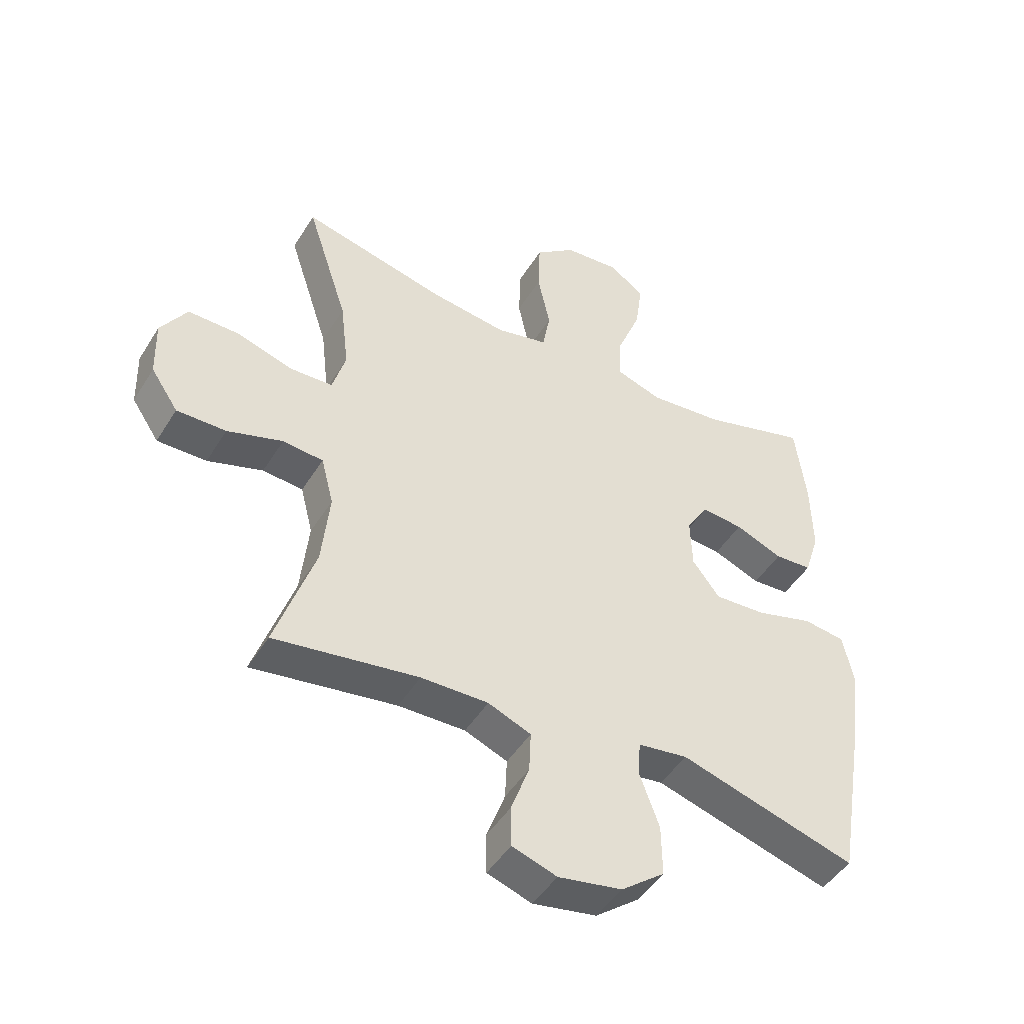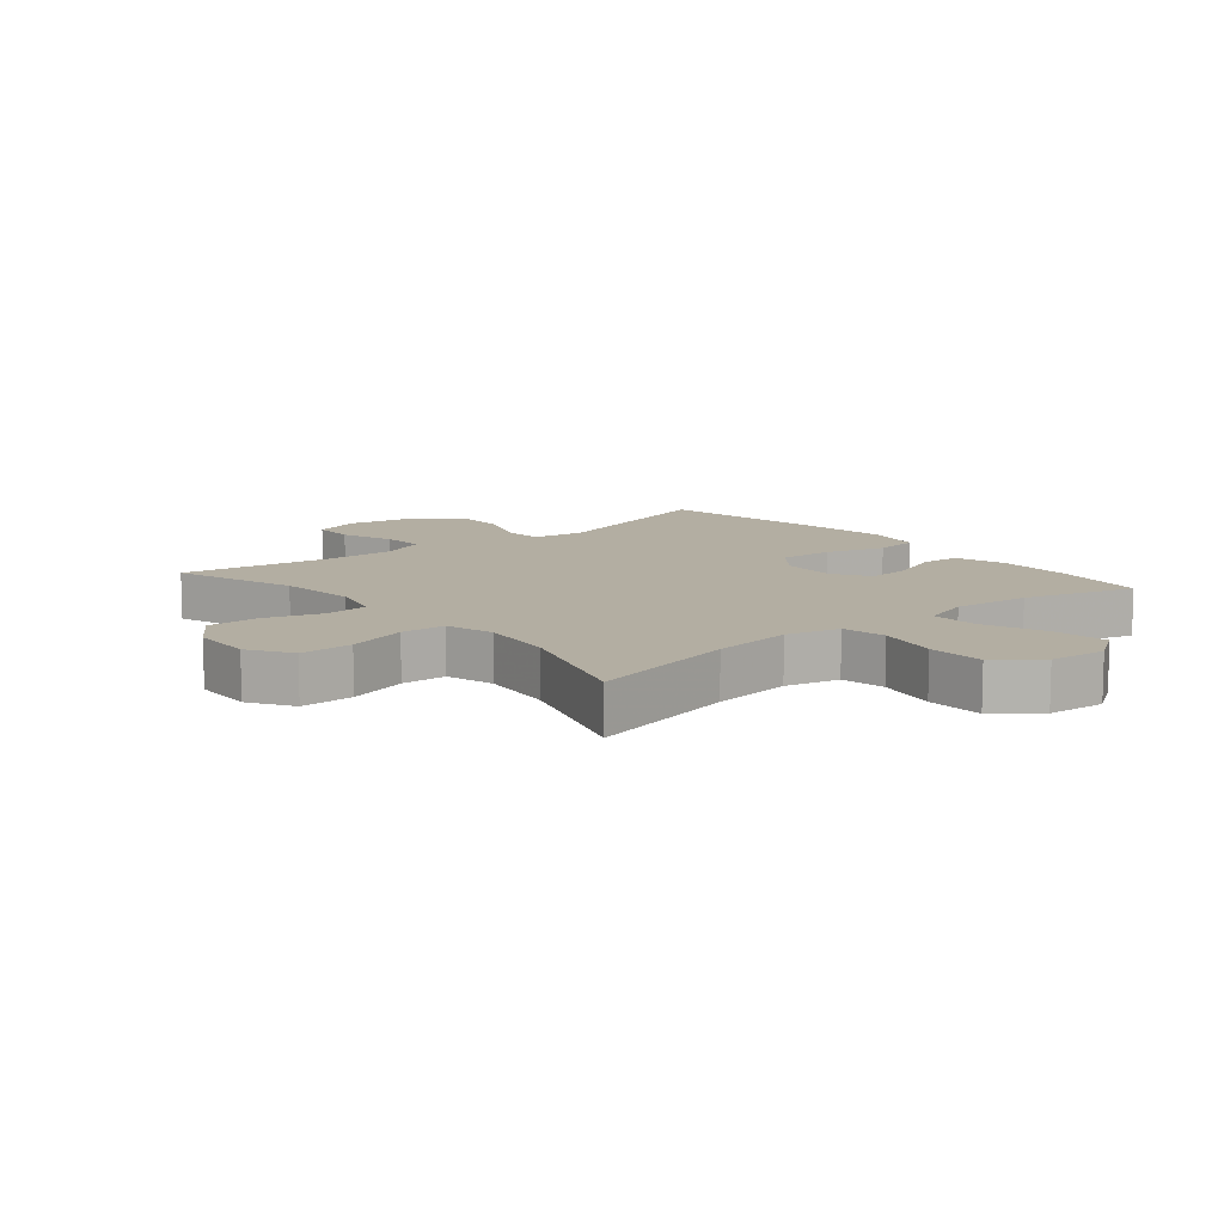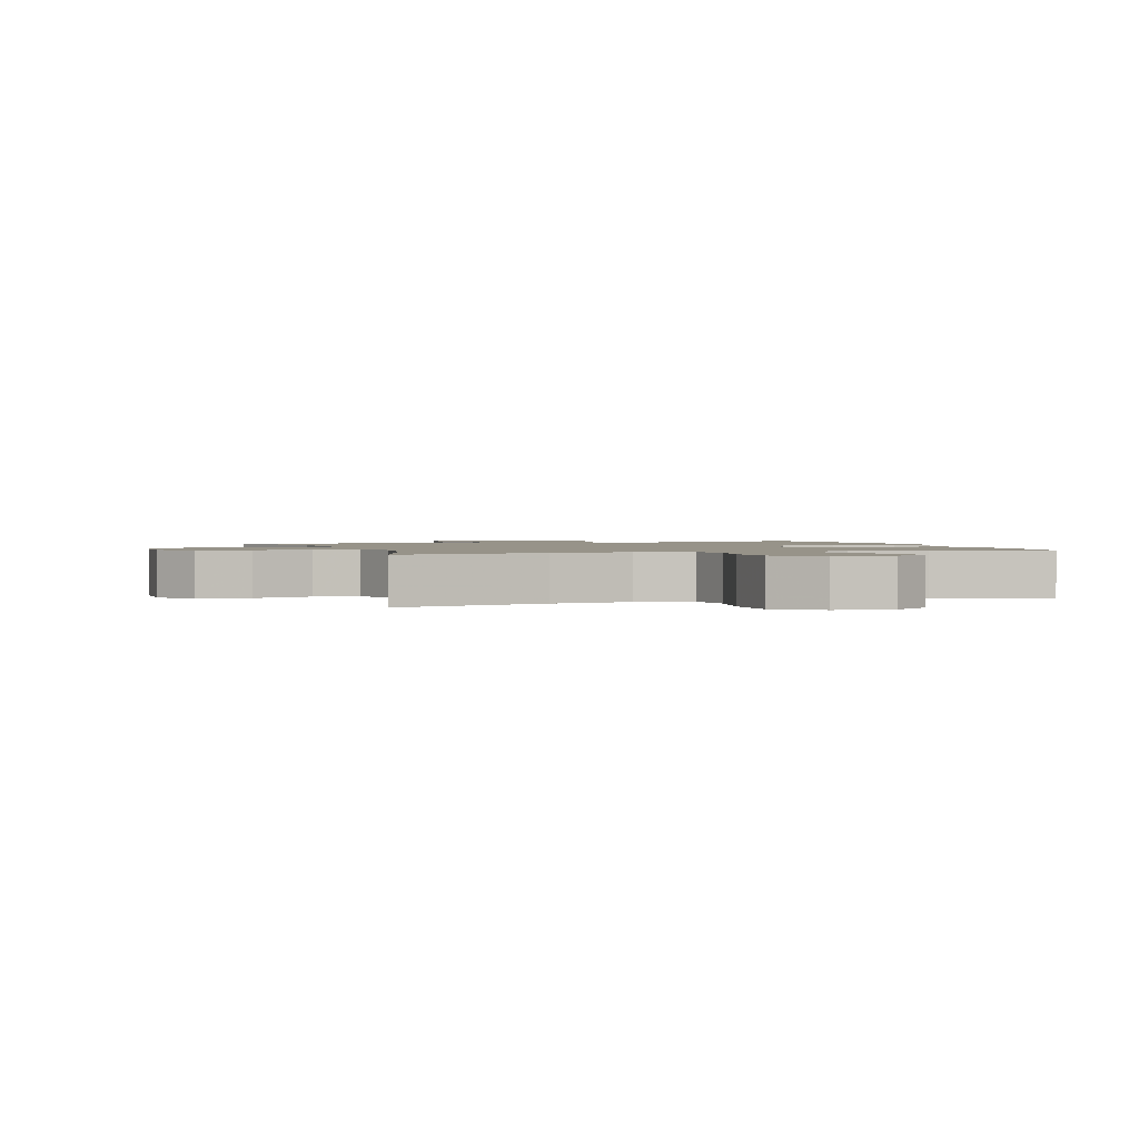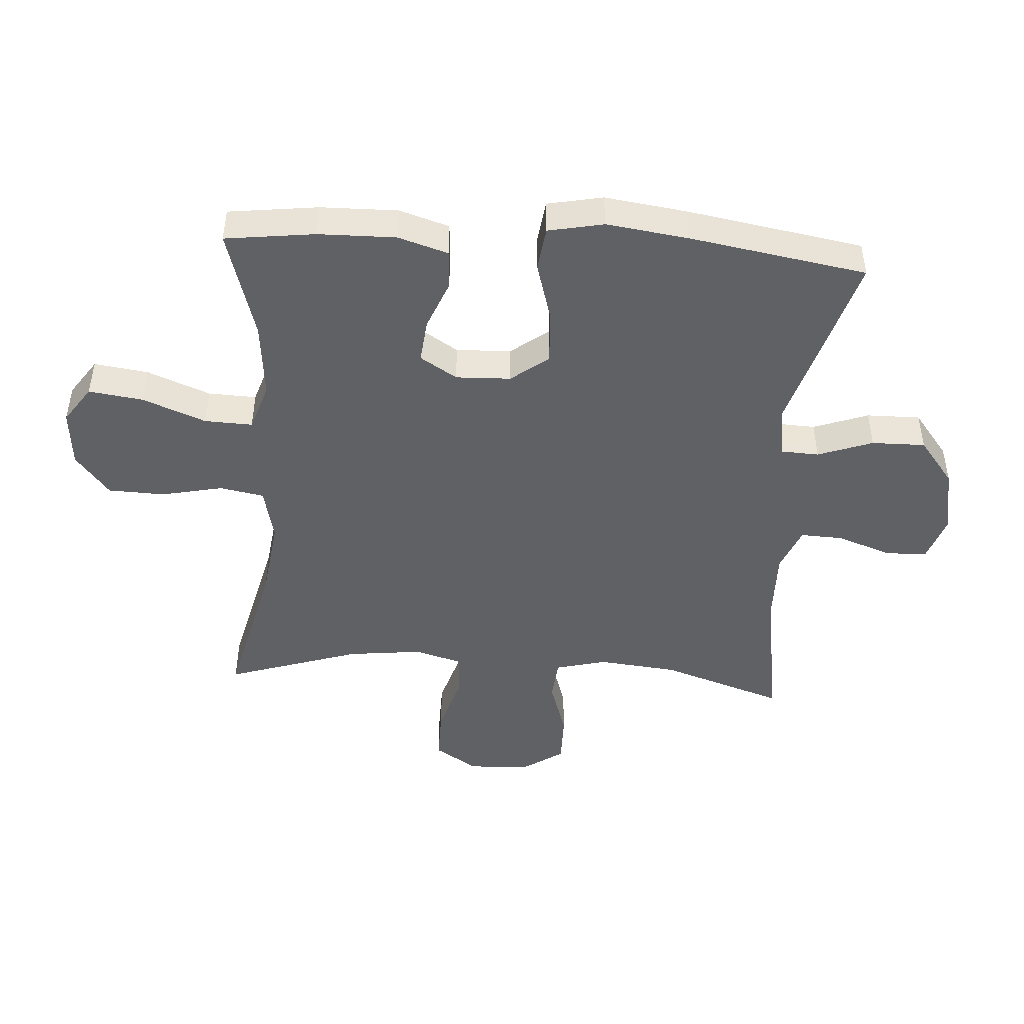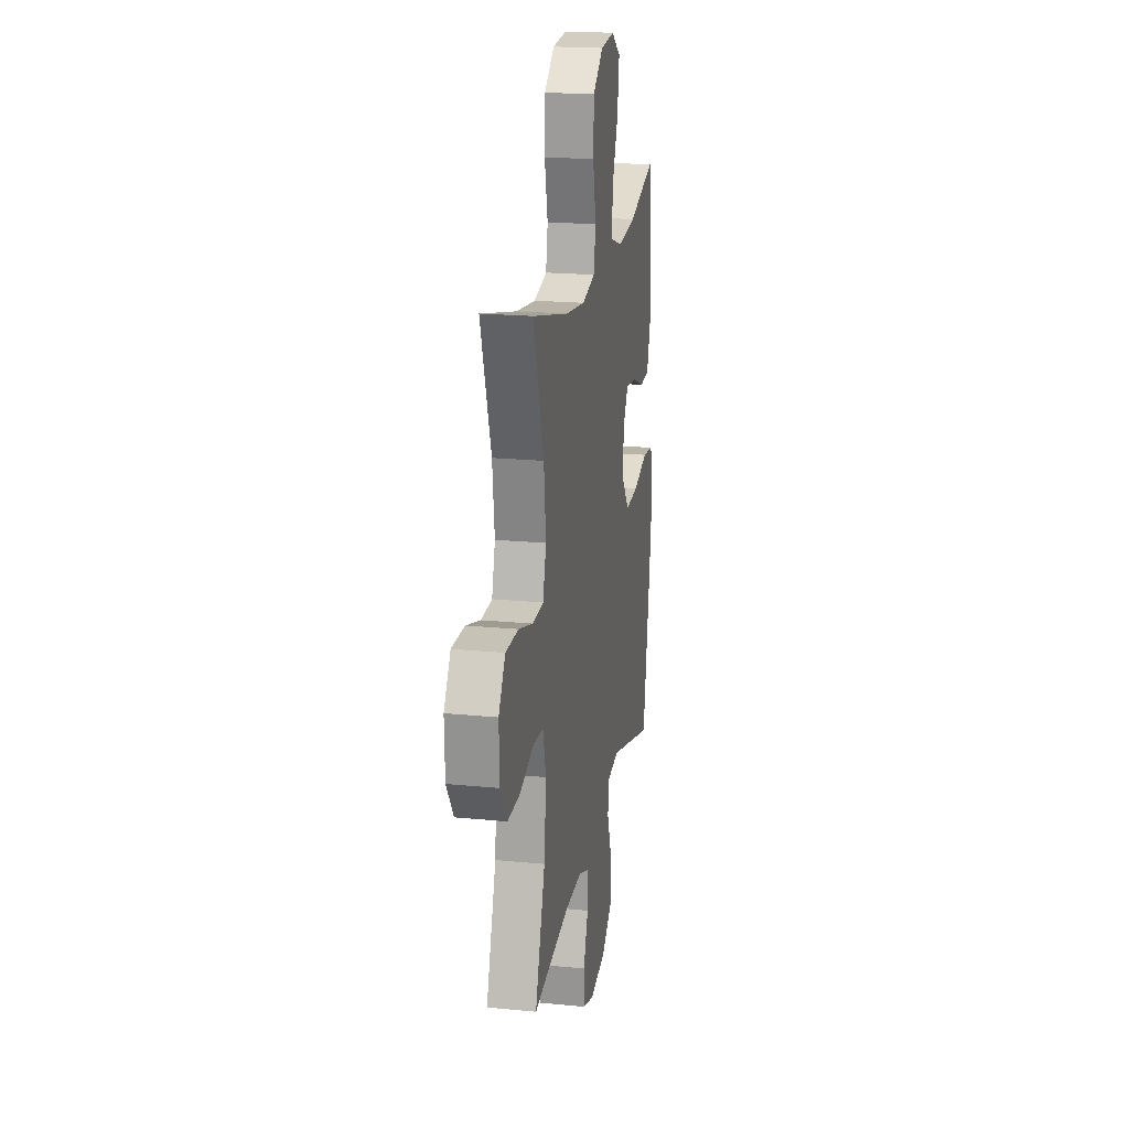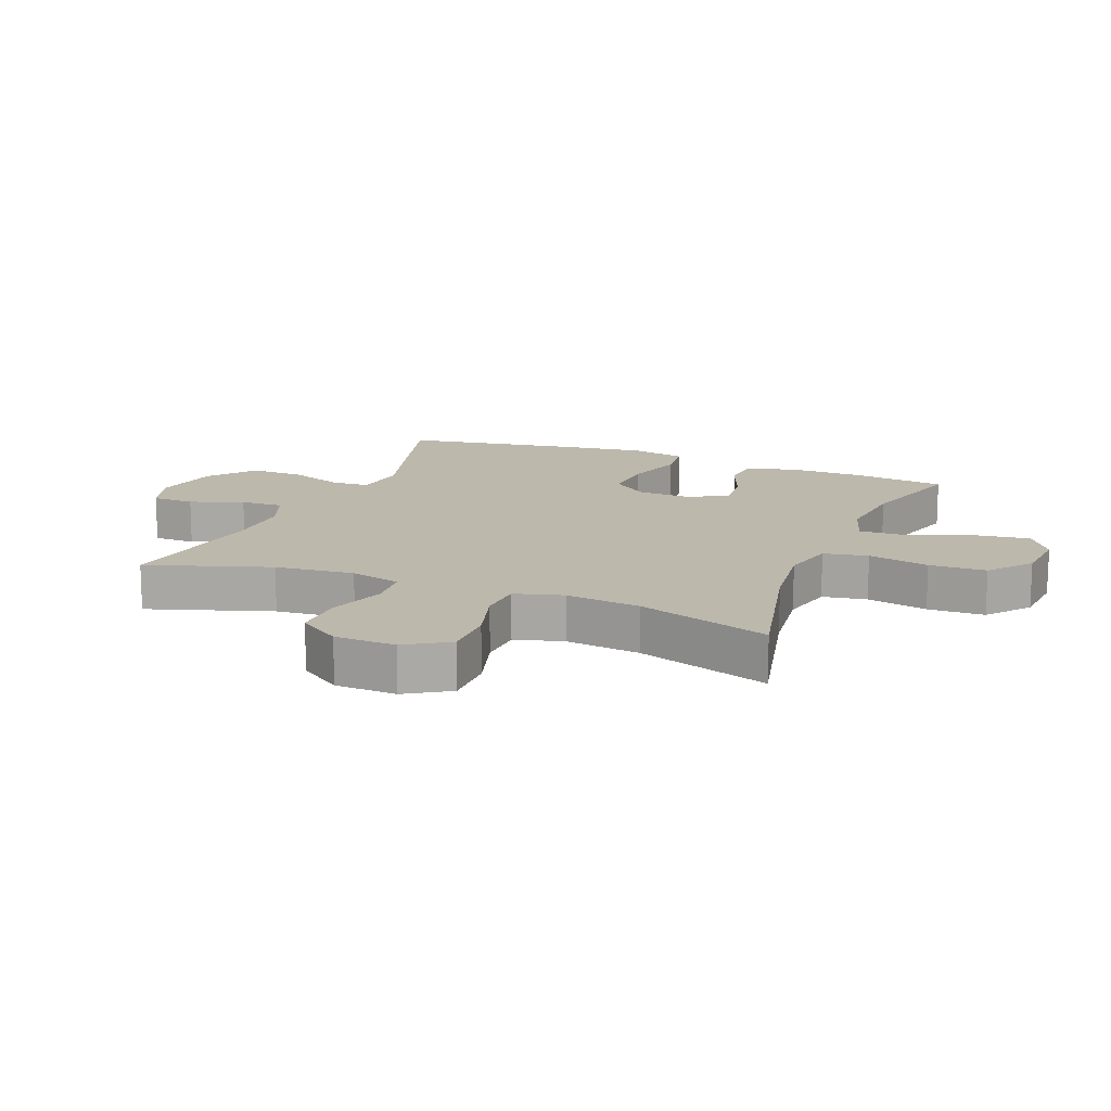
<metadata>
{"format":"obj","ext":"obj","renderer":"f3d","projection":"perspective","resolution":1024,"background":"white","views":[{"elev":-47.0,"azim":-30.2,"up":"+Z"},{"elev":10.8,"azim":-39.7,"up":"+Y"},{"elev":1.5,"azim":-18.5,"up":"+Y"},{"elev":-46.3,"azim":86.2,"up":"+Y"},{"elev":19.9,"azim":-79.7,"up":"+Z"},{"elev":14.6,"azim":-67.9,"up":"+Y"}]}
</metadata>
<code>
v 0.5 0.07 0.5
v 0.518 0.07 0.356
v 0.52 0.07 0.232
v 0.495 0.07 0.152
v 0.432 0.07 0.148
v 0.352 0.07 0.18
v 0.282 0.07 0.187
v 0.245 0.07 0.128
v 0.248 0.07 0.04
v 0.294 0.07 -0.02
v 0.381 0.07 -0.015
v 0.477 0.07 0.013
v 0.548 0.07 0.004
v 0.566 0.07 -0.085
v 0.548 0.07 -0.217
v 0.5 0.07 -0.5
v 0.203 0.07 -0.413
v 0.119 0.07 -0.425
v 0.116 0.07 -0.486
v 0.148 0.07 -0.574
v 0.149 0.07 -0.66
v 0.076 0.07 -0.717
v -0.031 0.07 -0.737
v -0.106 0.07 -0.712
v -0.107 0.07 -0.644
v -0.076 0.07 -0.559
v -0.073 0.07 -0.49
v -0.145 0.07 -0.461
v -0.258 0.07 -0.463
v -0.5 0.07 -0.5
v -0.434 0.07 -0.303
v -0.421 0.07 -0.176
v -0.442 0.07 -0.094
v -0.51 0.07 -0.088
v -0.603 0.07 -0.118
v -0.686 0.07 -0.119
v -0.732 0.07 -0.051
v -0.735 0.07 0.047
v -0.691 0.07 0.116
v -0.606 0.07 0.115
v -0.51 0.07 0.086
v -0.438 0.07 0.089
v -0.416 0.07 0.166
v -0.43 0.07 0.286
v -0.5 0.07 0.5
v -0.257 0.07 0.442
v -0.128 0.07 0.425
v -0.041 0.07 0.445
v -0.028 0.07 0.516
v -0.049 0.07 0.614
v -0.046 0.07 0.705
v 0.022 0.07 0.759
v 0.115 0.07 0.767
v 0.175 0.07 0.726
v 0.163 0.07 0.639
v 0.123 0.07 0.538
v 0.12 0.07 0.461
v 0.197 0.07 0.436
v 0.321 0.07 0.448
v 0.5 0 0.5
v 0.518 0 0.356
v 0.52 0 0.232
v 0.495 0 0.152
v 0.432 0 0.148
v 0.352 0 0.18
v 0.282 0 0.187
v 0.245 0 0.128
v 0.248 0 0.04
v 0.294 0 -0.02
v 0.381 0 -0.015
v 0.477 0 0.013
v 0.548 0 0.004
v 0.566 0 -0.085
v 0.548 0 -0.217
v 0.5 0 -0.5
v 0.203 0 -0.413
v 0.119 0 -0.425
v 0.116 0 -0.486
v 0.148 0 -0.574
v 0.149 0 -0.66
v 0.076 0 -0.717
v -0.031 0 -0.737
v -0.106 0 -0.712
v -0.107 0 -0.644
v -0.076 0 -0.559
v -0.073 0 -0.49
v -0.145 0 -0.461
v -0.258 0 -0.463
v -0.5 0 -0.5
v -0.434 0 -0.303
v -0.421 0 -0.176
v -0.442 0 -0.094
v -0.51 0 -0.088
v -0.603 0 -0.118
v -0.686 0 -0.119
v -0.732 0 -0.051
v -0.735 0 0.047
v -0.691 0 0.116
v -0.606 0 0.115
v -0.51 0 0.086
v -0.438 0 0.089
v -0.416 0 0.166
v -0.43 0 0.286
v -0.5 0 0.5
v -0.257 0 0.442
v -0.128 0 0.425
v -0.041 0 0.445
v -0.028 0 0.516
v -0.049 0 0.614
v -0.046 0 0.705
v 0.022 0 0.759
v 0.115 0 0.767
v 0.175 0 0.726
v 0.163 0 0.639
v 0.123 0 0.538
v 0.12 0 0.461
v 0.197 0 0.436
v 0.321 0 0.448
f 54 55 56
f 53 54 56
f 52 53 56
f 51 52 56
f 50 51 56
f 49 50 56
f 48 49 56 57
f 47 48 57 58
f 44 45 46
f 43 44 46 47
f 42 43 47 58
f 39 40 41
f 38 39 41
f 37 38 41
f 36 37 41
f 35 36 41
f 34 35 41
f 33 34 41 42
f 42 58 59
f 33 42 59
f 32 33 59
f 29 30 31
f 31 32 59
f 29 31 59
f 28 29 59
f 24 25 26
f 23 24 26
f 22 23 26
f 21 22 26
f 20 21 26
f 19 20 26
f 18 19 26 27
f 15 16 17
f 14 15 17
f 13 14 17
f 12 13 17
f 11 12 17
f 10 11 17 18
f 18 27 28
f 10 18 28
f 9 10 28
f 4 5 6
f 3 4 6
f 2 3 6
f 1 2 6
f 59 1 6
f 59 6 7
f 28 59 7 8
f 8 9 28
f 115 114 113
f 115 113 112
f 115 112 111
f 115 111 110
f 115 110 109
f 115 109 108
f 116 115 108 107
f 117 116 107 106
f 105 104 103
f 106 105 103 102
f 117 106 102 101
f 100 99 98
f 100 98 97
f 100 97 96
f 100 96 95
f 100 95 94
f 100 94 93
f 101 100 93 92
f 118 117 101
f 118 101 92
f 118 92 91
f 90 89 88
f 118 91 90
f 118 90 88
f 118 88 87
f 85 84 83
f 85 83 82
f 85 82 81
f 85 81 80
f 85 80 79
f 85 79 78
f 86 85 78 77
f 76 75 74
f 76 74 73
f 76 73 72
f 76 72 71
f 76 71 70
f 77 76 70 69
f 87 86 77
f 87 77 69
f 87 69 68
f 65 64 63
f 65 63 62
f 65 62 61
f 65 61 60
f 65 60 118
f 66 65 118
f 67 66 118 87
f 87 68 67
f 1 60 61 2
f 2 61 62 3
f 3 62 63 4
f 4 63 64 5
f 5 64 65 6
f 6 65 66 7
f 7 66 67 8
f 8 67 68 9
f 9 68 69 10
f 10 69 70 11
f 11 70 71 12
f 12 71 72 13
f 13 72 73 14
f 14 73 74 15
f 15 74 75 16
f 16 75 76 17
f 17 76 77 18
f 18 77 78 19
f 19 78 79 20
f 20 79 80 21
f 21 80 81 22
f 22 81 82 23
f 23 82 83 24
f 24 83 84 25
f 25 84 85 26
f 26 85 86 27
f 27 86 87 28
f 28 87 88 29
f 29 88 89 30
f 30 89 90 31
f 31 90 91 32
f 32 91 92 33
f 33 92 93 34
f 34 93 94 35
f 35 94 95 36
f 36 95 96 37
f 37 96 97 38
f 38 97 98 39
f 39 98 99 40
f 40 99 100 41
f 41 100 101 42
f 42 101 102 43
f 43 102 103 44
f 44 103 104 45
f 45 104 105 46
f 46 105 106 47
f 47 106 107 48
f 48 107 108 49
f 49 108 109 50
f 50 109 110 51
f 51 110 111 52
f 52 111 112 53
f 53 112 113 54
f 54 113 114 55
f 55 114 115 56
f 56 115 116 57
f 57 116 117 58
f 58 117 118 59
f 59 118 60 1

</code>
